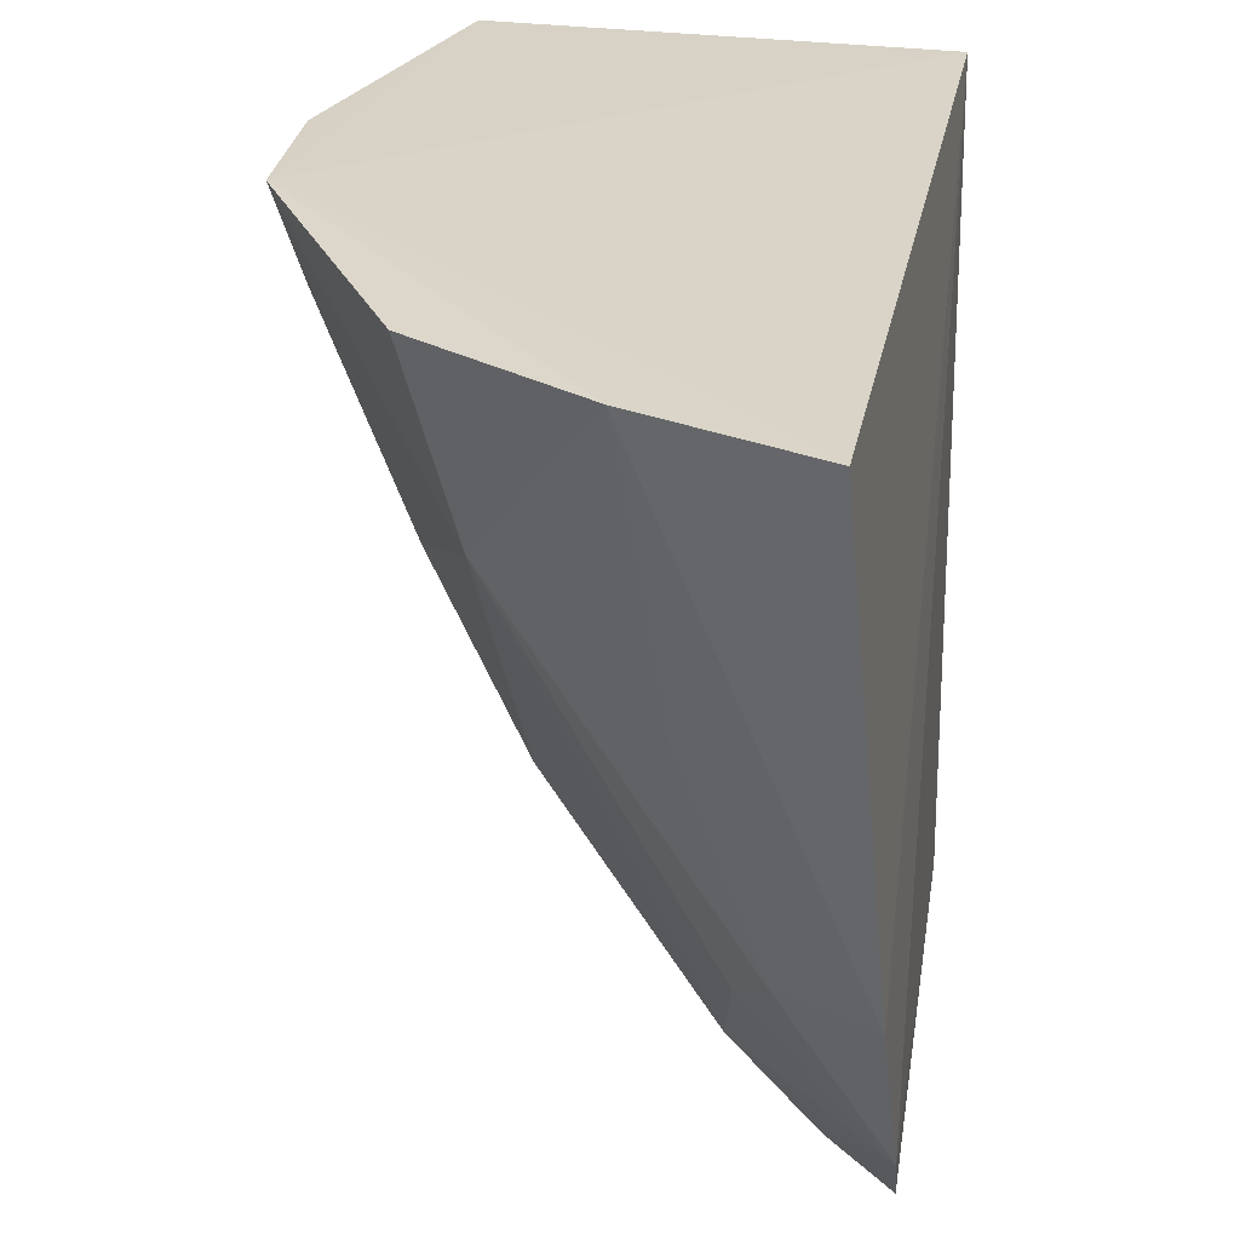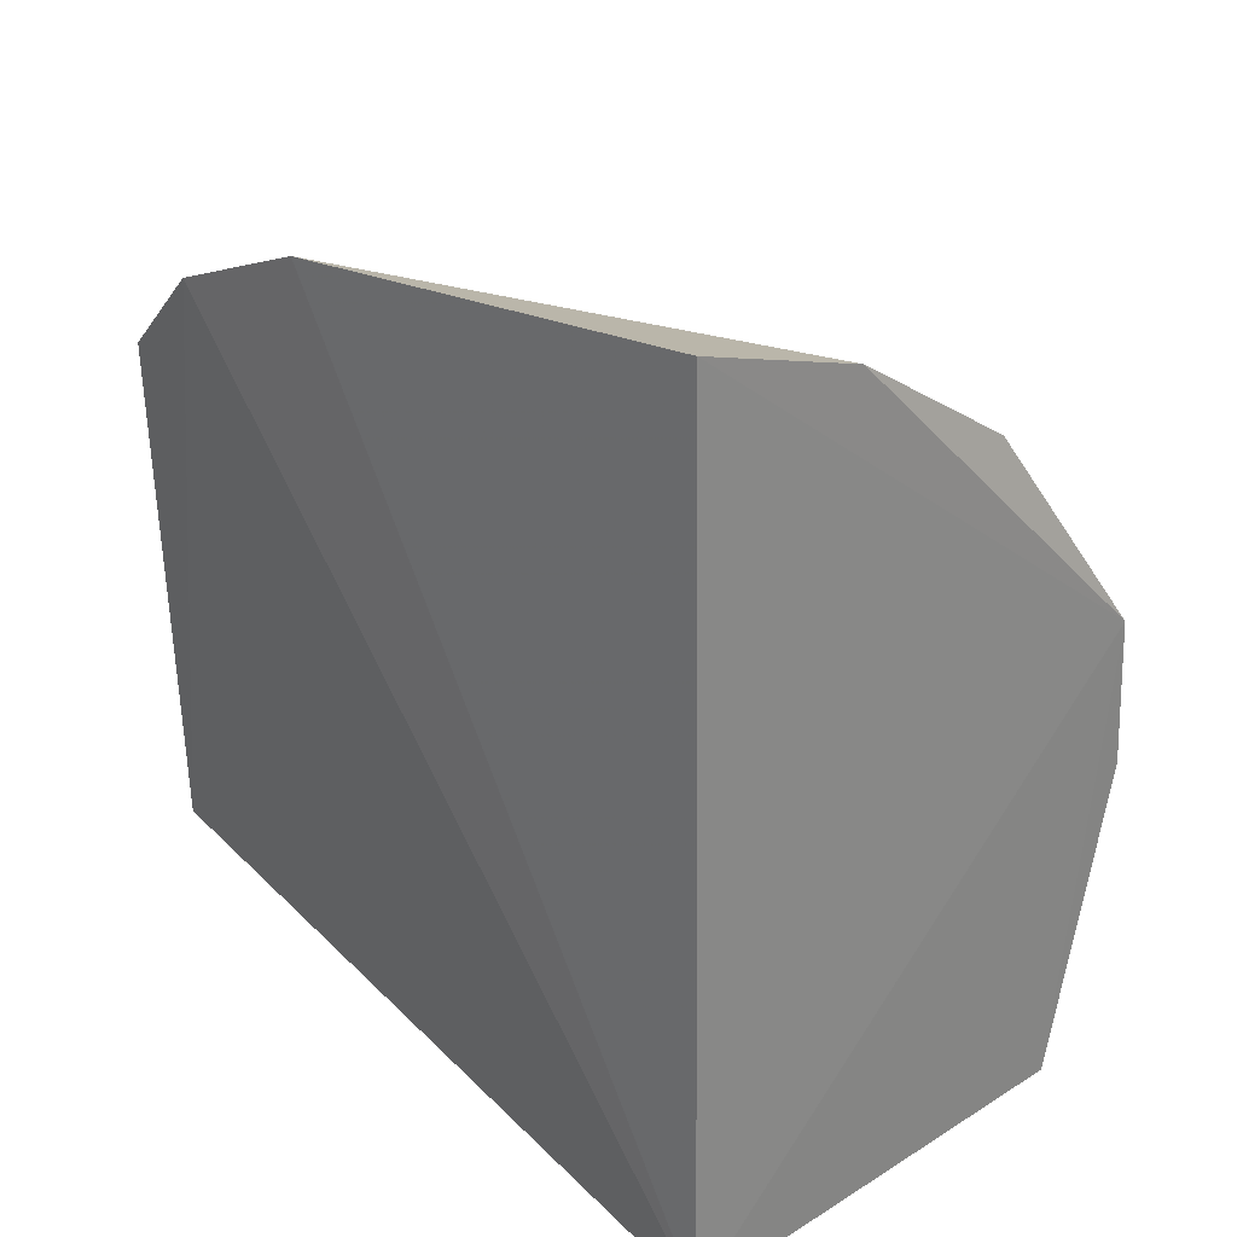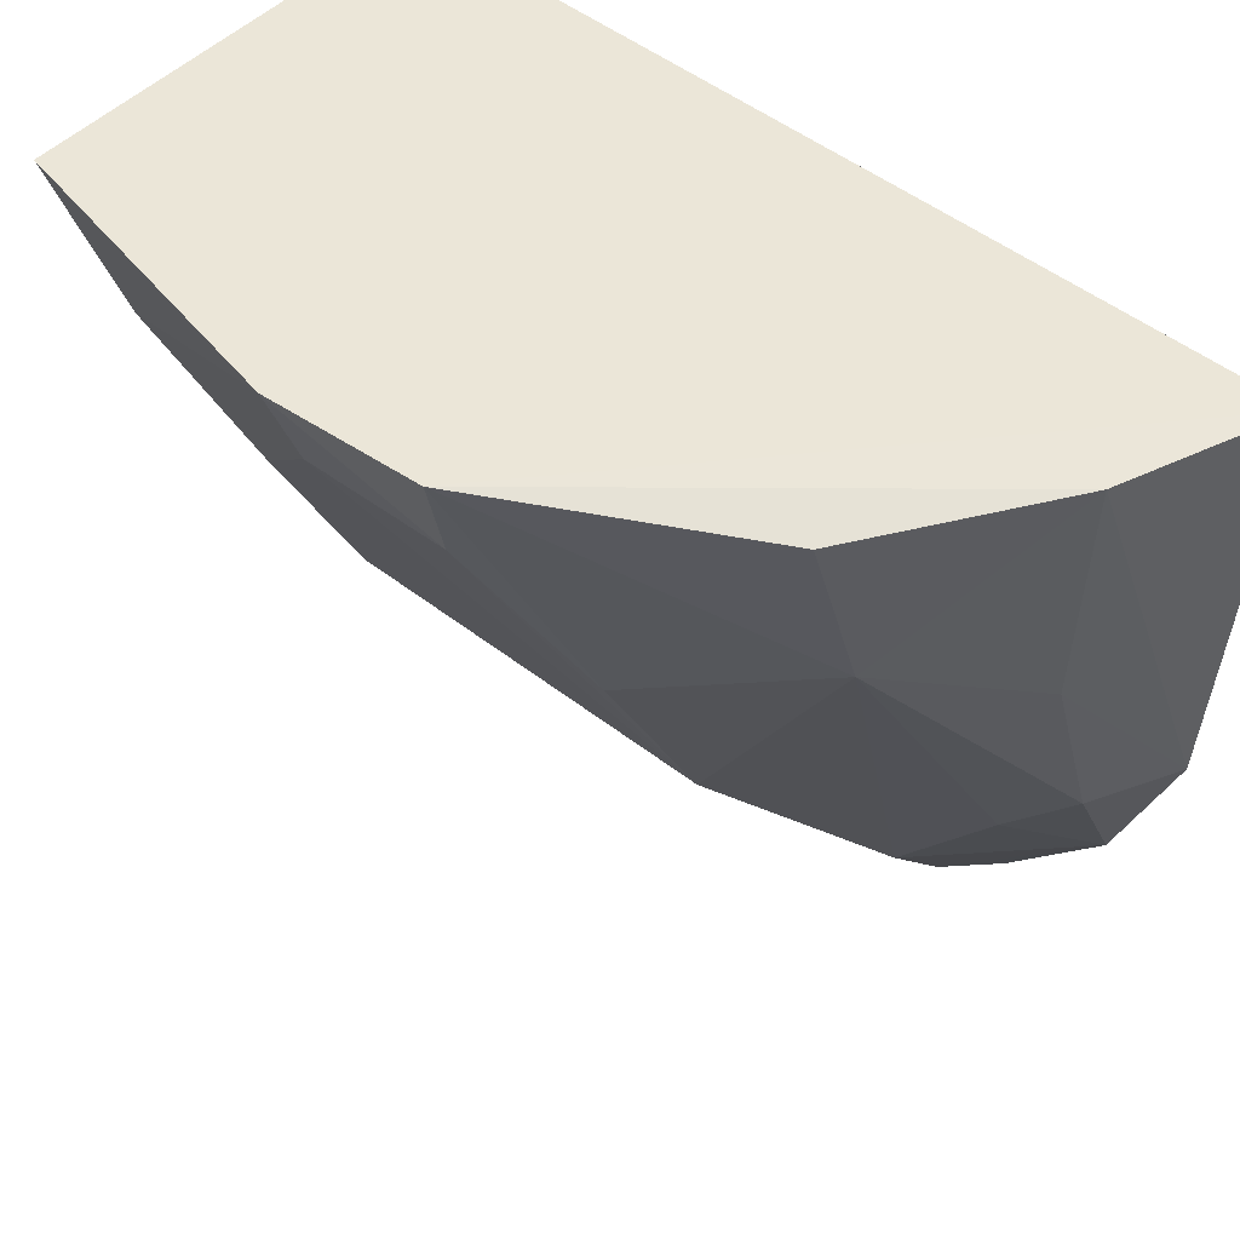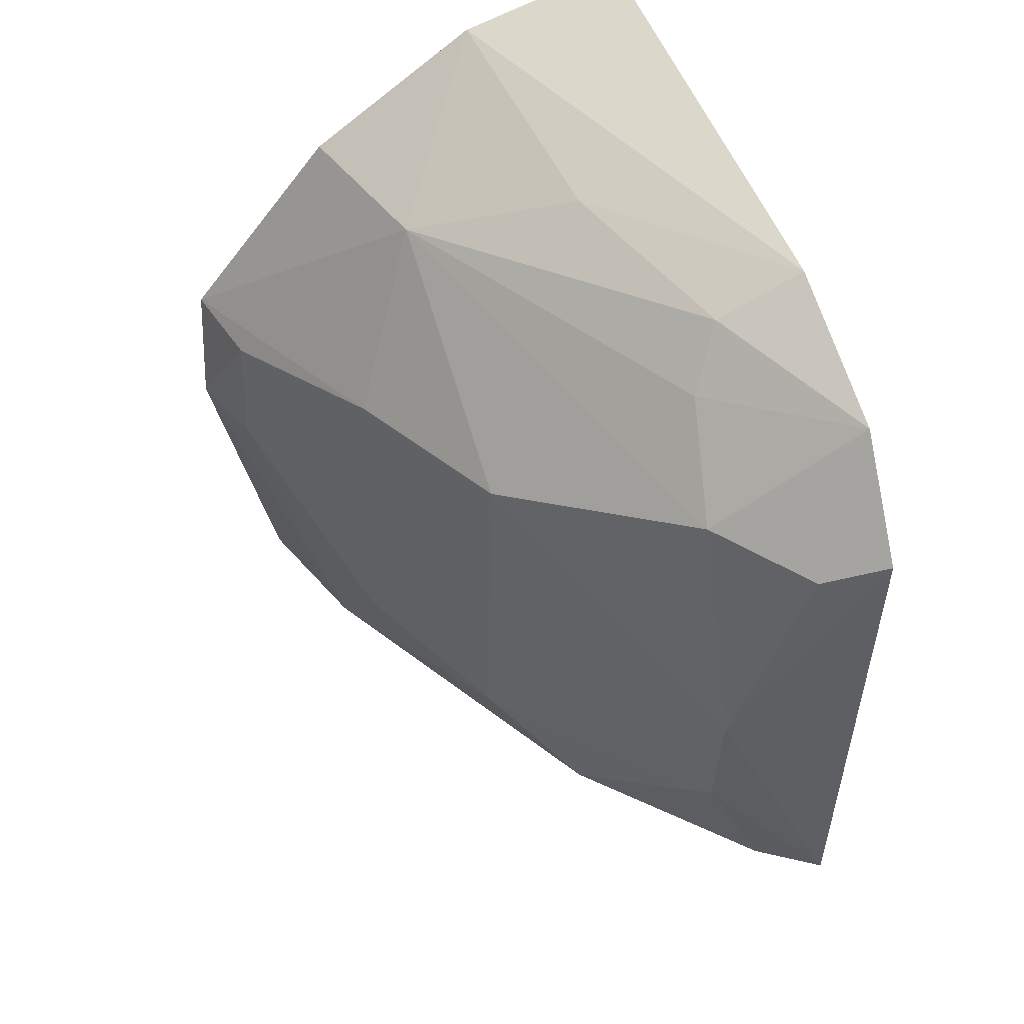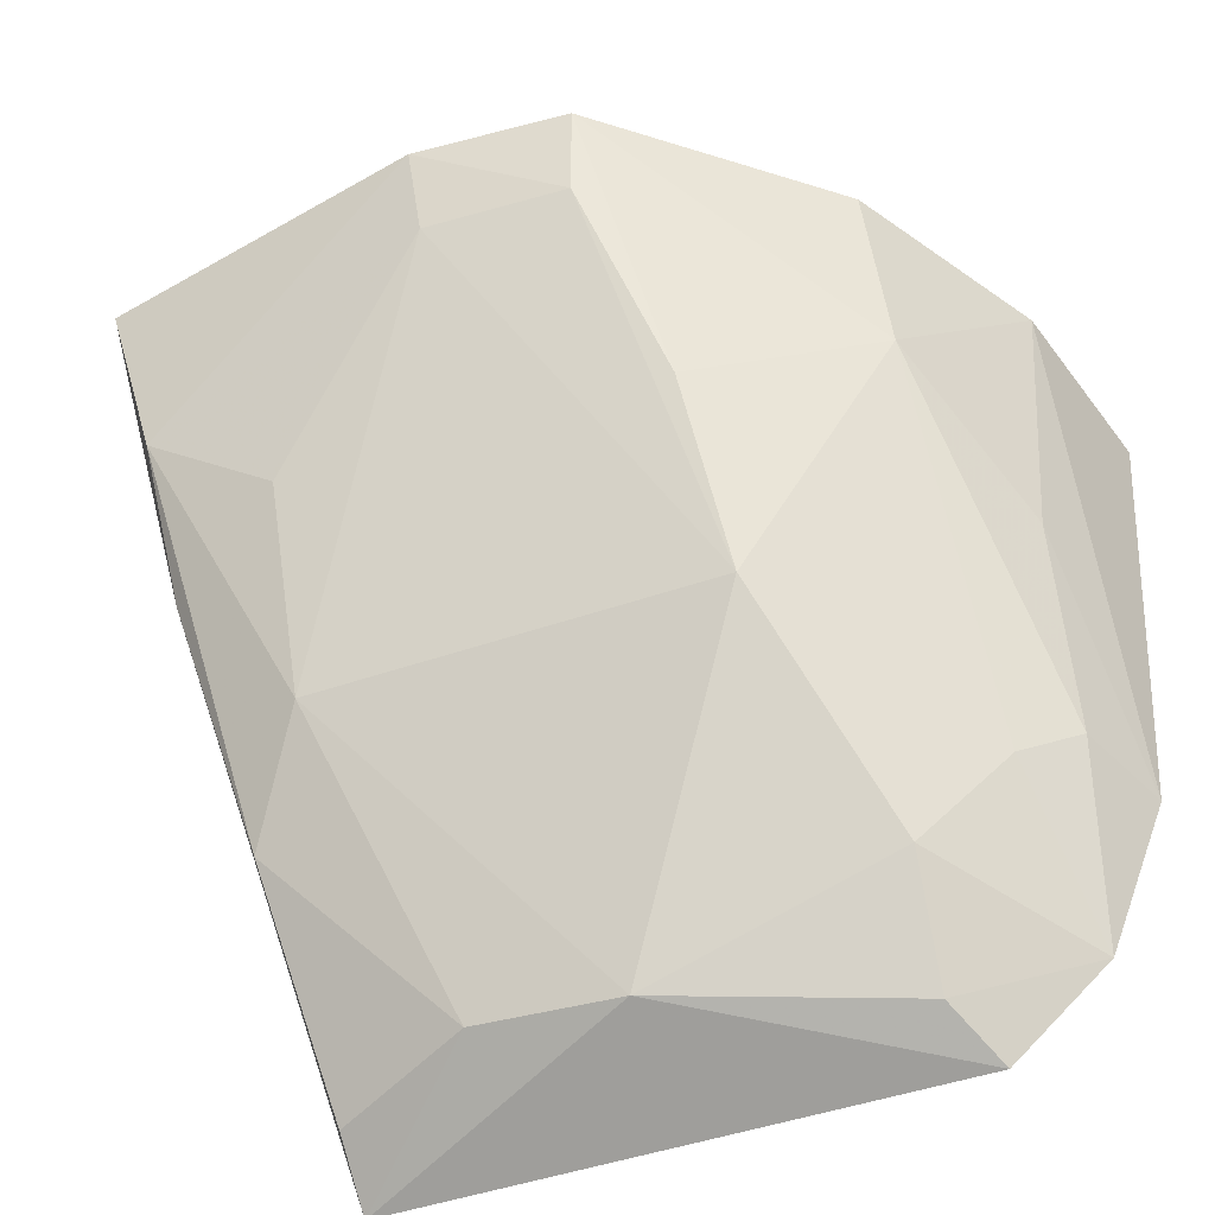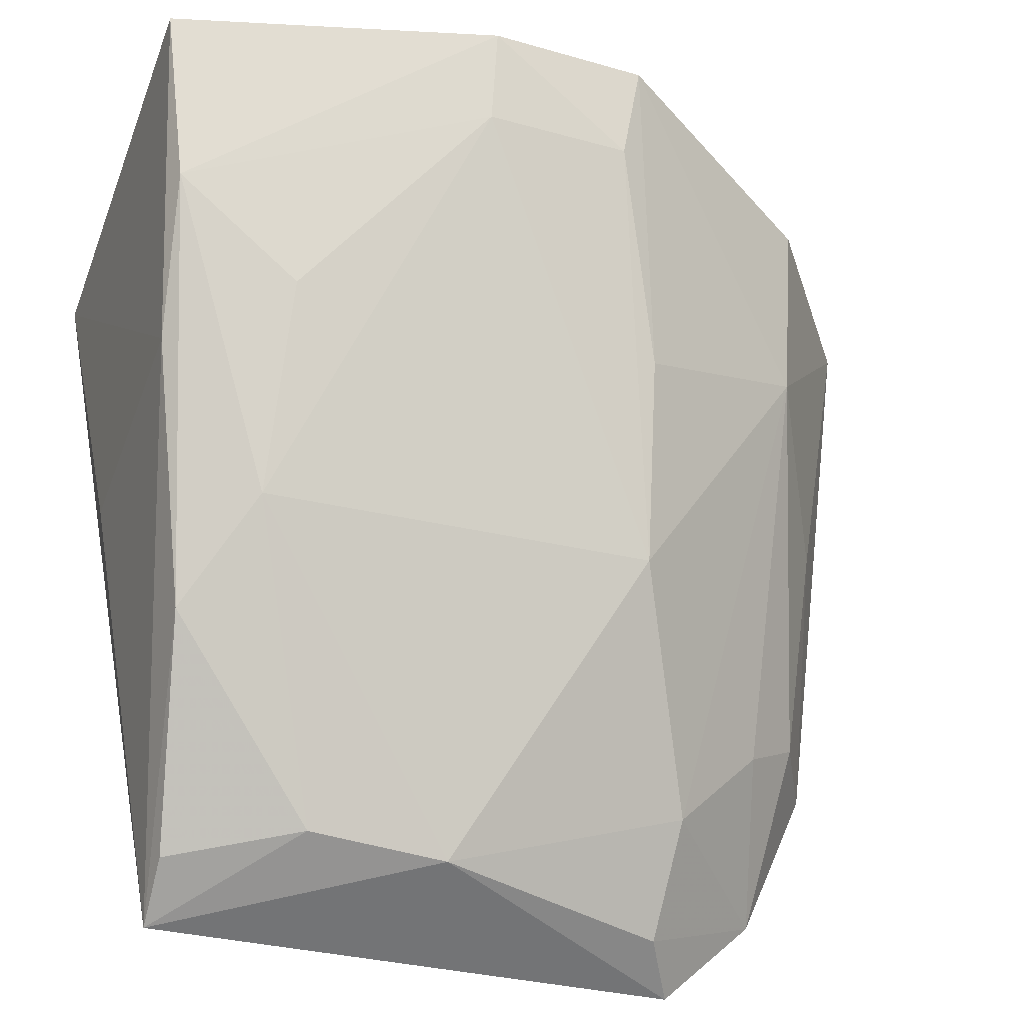
<metadata>
{"format":"obj","ext":"obj","renderer":"f3d","projection":"perspective","resolution":1024,"background":"white","views":[{"elev":26.8,"azim":10.8,"up":"+Y"},{"elev":28.8,"azim":138.8,"up":"+Z"},{"elev":46.6,"azim":-47.8,"up":"+Y"},{"elev":50.3,"azim":-18.2,"up":"+Z"},{"elev":-54.2,"azim":-70.6,"up":"+Y"},{"elev":-39.2,"azim":-105.9,"up":"+Y"}]}
</metadata>
<code>
v -0.01929 -0.1016 0.04802
v -0.01739 -0.1292 0.04298
v -0.01945 -0.101 0.008444
v -0.03891 -0.1003 0.009821
v -0.04141 -0.1002 0.03087
v -0.01858 -0.1342 0.01516
v -0.01773 -0.1221 0.04588
v -0.03295 -0.1139 0.01166
v -0.03169 -0.1203 0.03387
v -0.03458 -0.1014 0.04061
v -0.02082 -0.1142 0.01091
v -0.03599 -0.112 0.01683
v -0.02391 -0.1321 0.02704
v -0.02672 -0.1012 0.04575
v -0.03225 -0.1089 0.04088
v -0.04188 -0.1002 0.02408
v -0.03676 -0.1077 0.01128
v -0.01769 -0.1336 0.03874
v -0.0317 -0.1203 0.01673
v -0.03577 -0.1125 0.03305
v -0.02329 -0.1239 0.04153
v -0.02502 -0.1131 0.04432
v -0.04044 -0.104 0.02422
v -0.02052 -0.1325 0.03731
v -0.02822 -0.1244 0.014
v -0.02413 -0.1283 0.03763
v -0.02173 -0.122 0.04404
v -0.04021 -0.1042 0.03044
v -0.02404 -0.1317 0.02092
v -0.02143 -0.1324 0.0152
f 5 1 3
f 5 3 4
f 6 3 2
f 7 2 3
f 7 3 1
f 8 4 3
f 11 8 3
f 11 3 6
f 11 6 8
f 14 7 1
f 14 1 5
f 14 5 10
f 15 10 5
f 15 14 10
f 16 5 4
f 17 4 8
f 17 16 4
f 18 13 6
f 18 6 2
f 19 13 9
f 19 12 17
f 20 15 5
f 20 9 15
f 22 7 14
f 22 14 15
f 23 17 12
f 23 16 17
f 23 12 19
f 23 19 9
f 24 13 18
f 24 18 2
f 25 8 6
f 25 19 17
f 25 17 8
f 26 21 15
f 26 15 9
f 26 9 13
f 26 13 24
f 26 24 2
f 26 2 21
f 27 21 2
f 27 2 7
f 27 7 22
f 27 22 15
f 27 15 21
f 28 23 9
f 28 9 20
f 28 20 5
f 28 5 16
f 28 16 23
f 29 6 13
f 29 13 19
f 29 19 25
f 30 29 25
f 30 25 6
f 30 6 29

</code>
